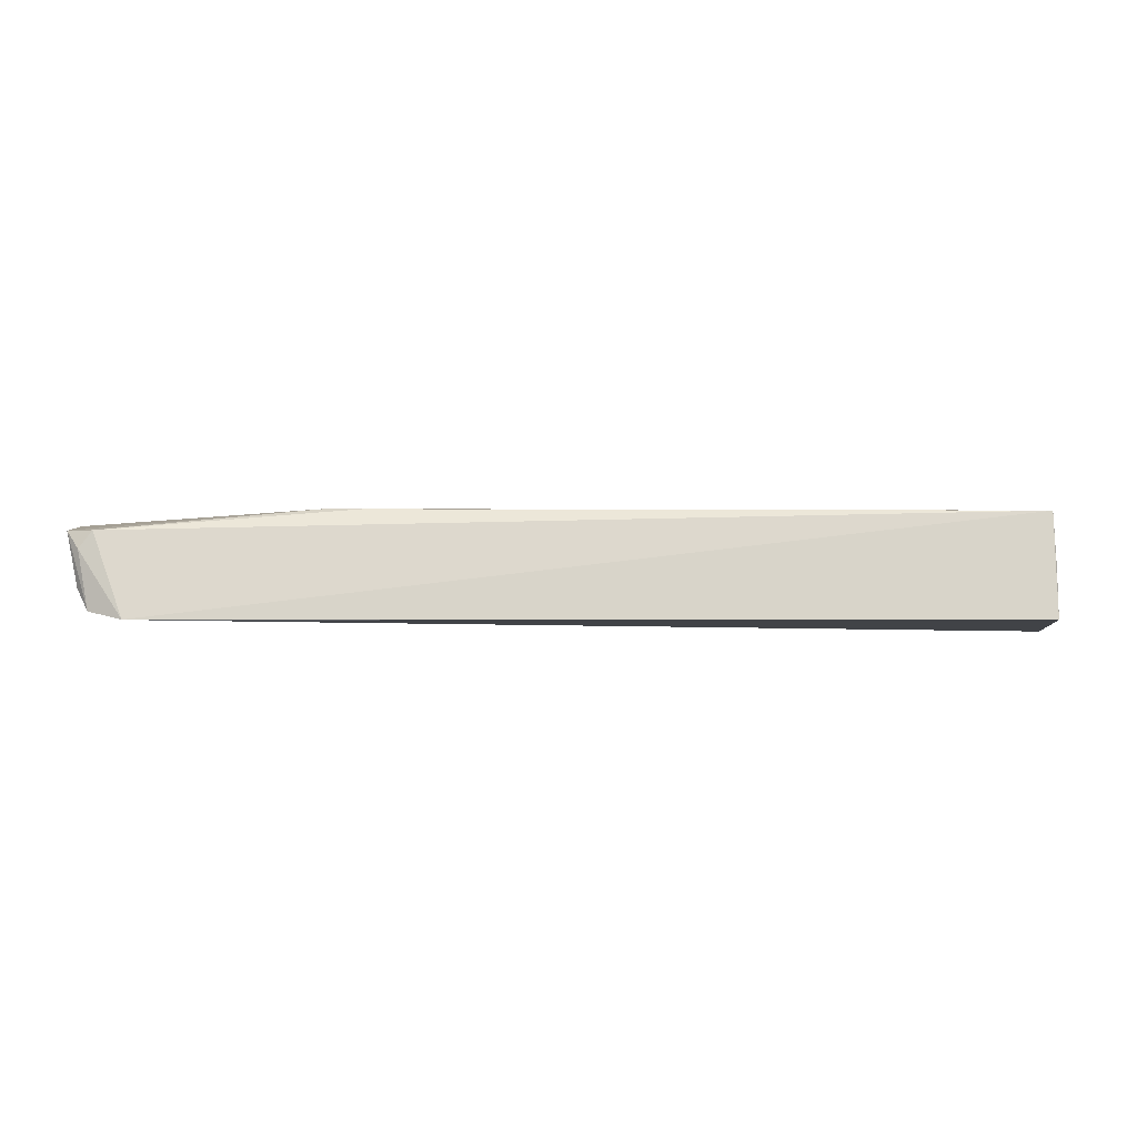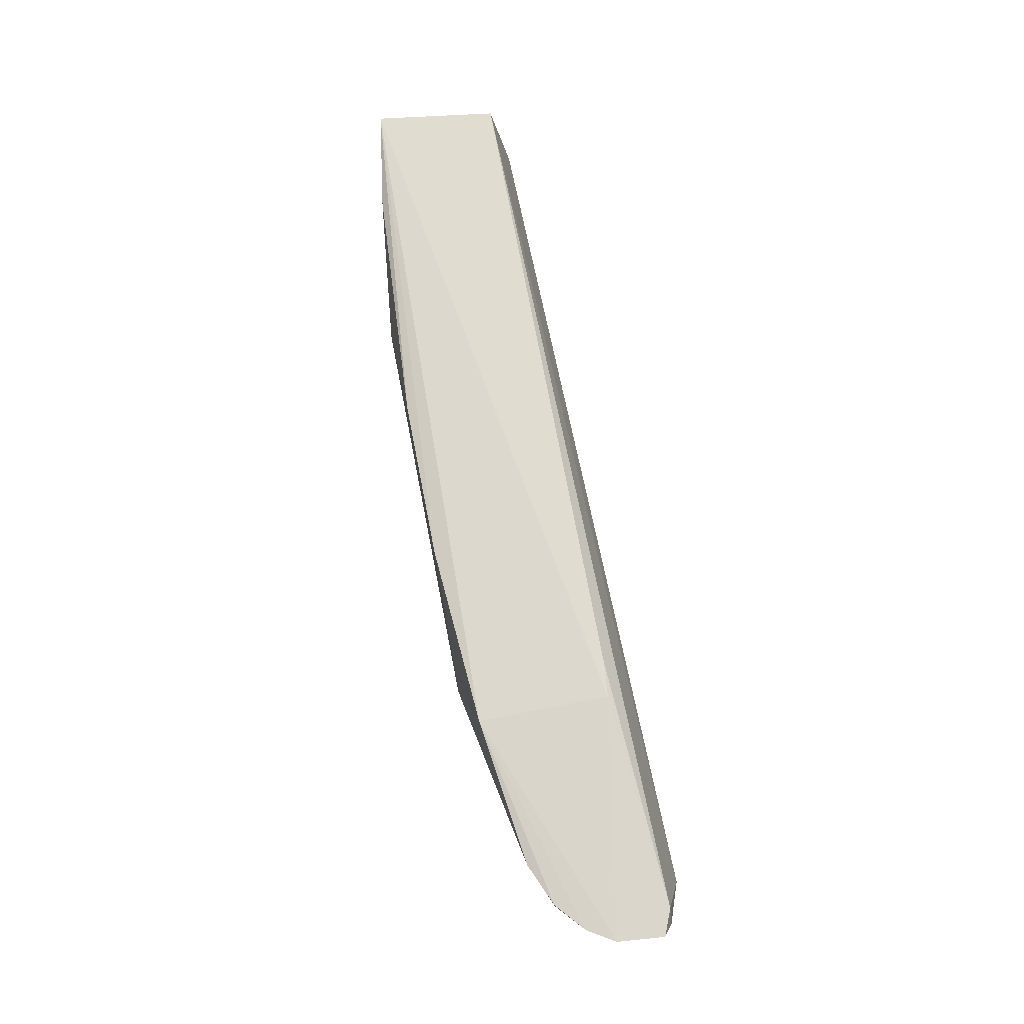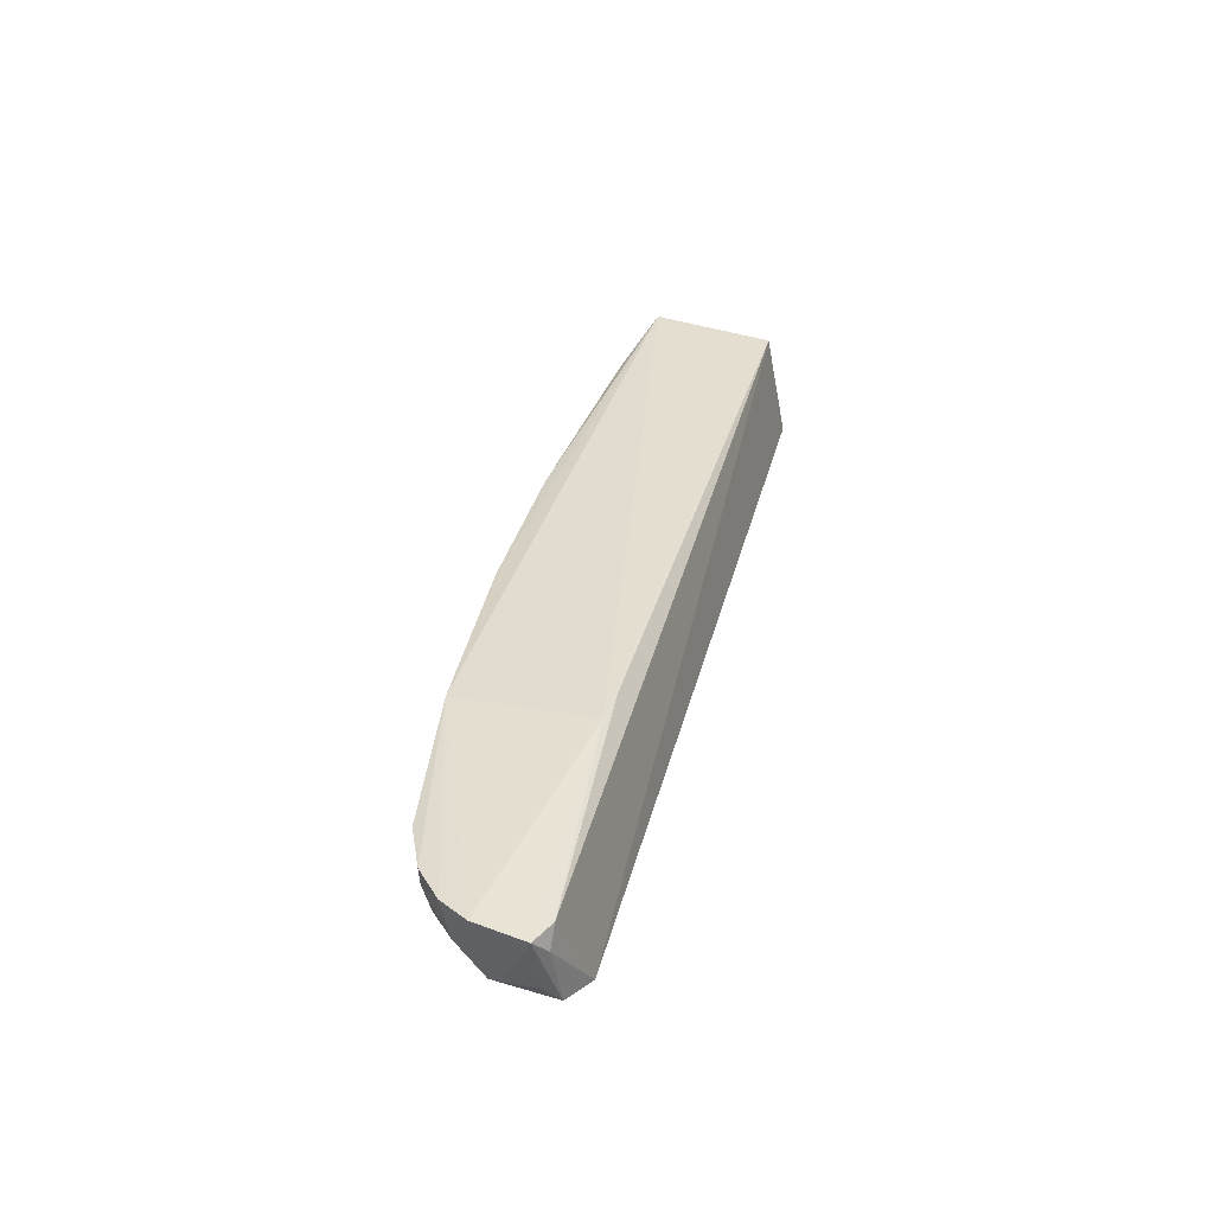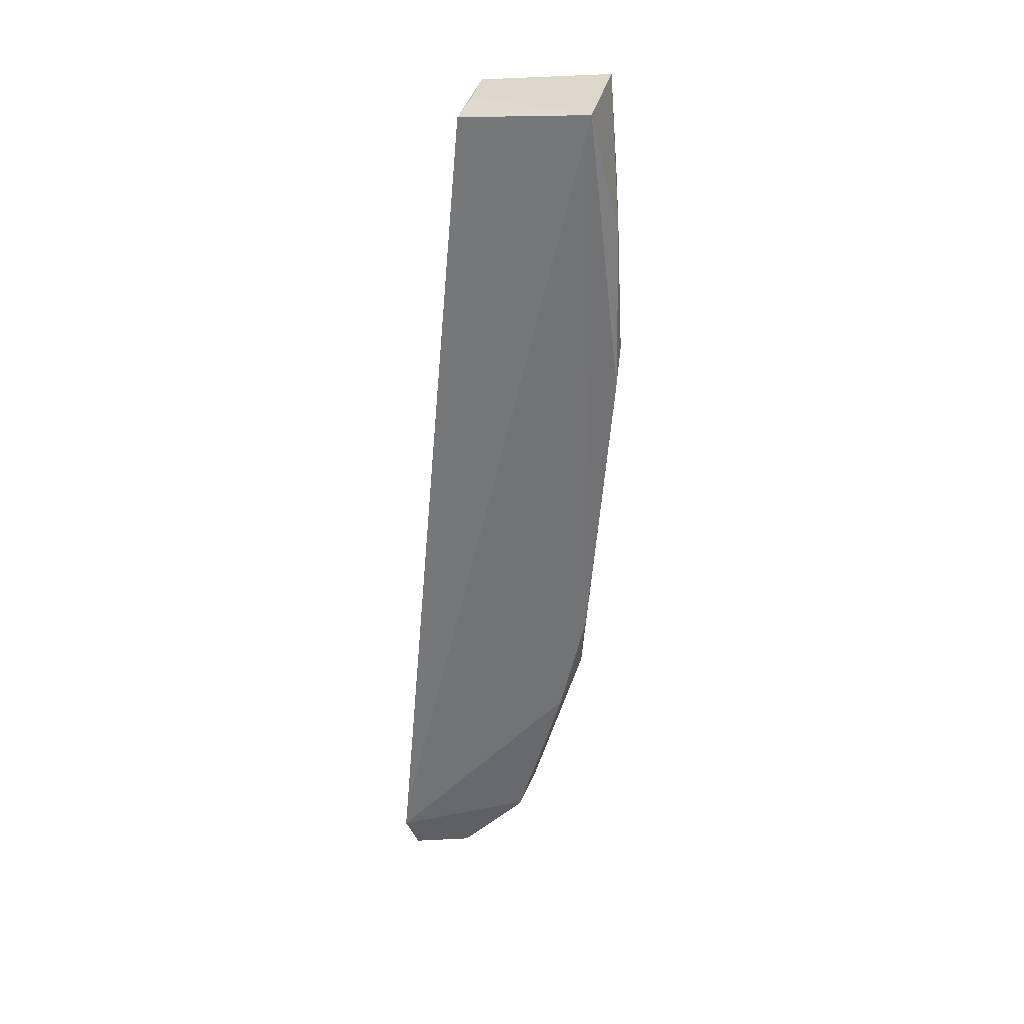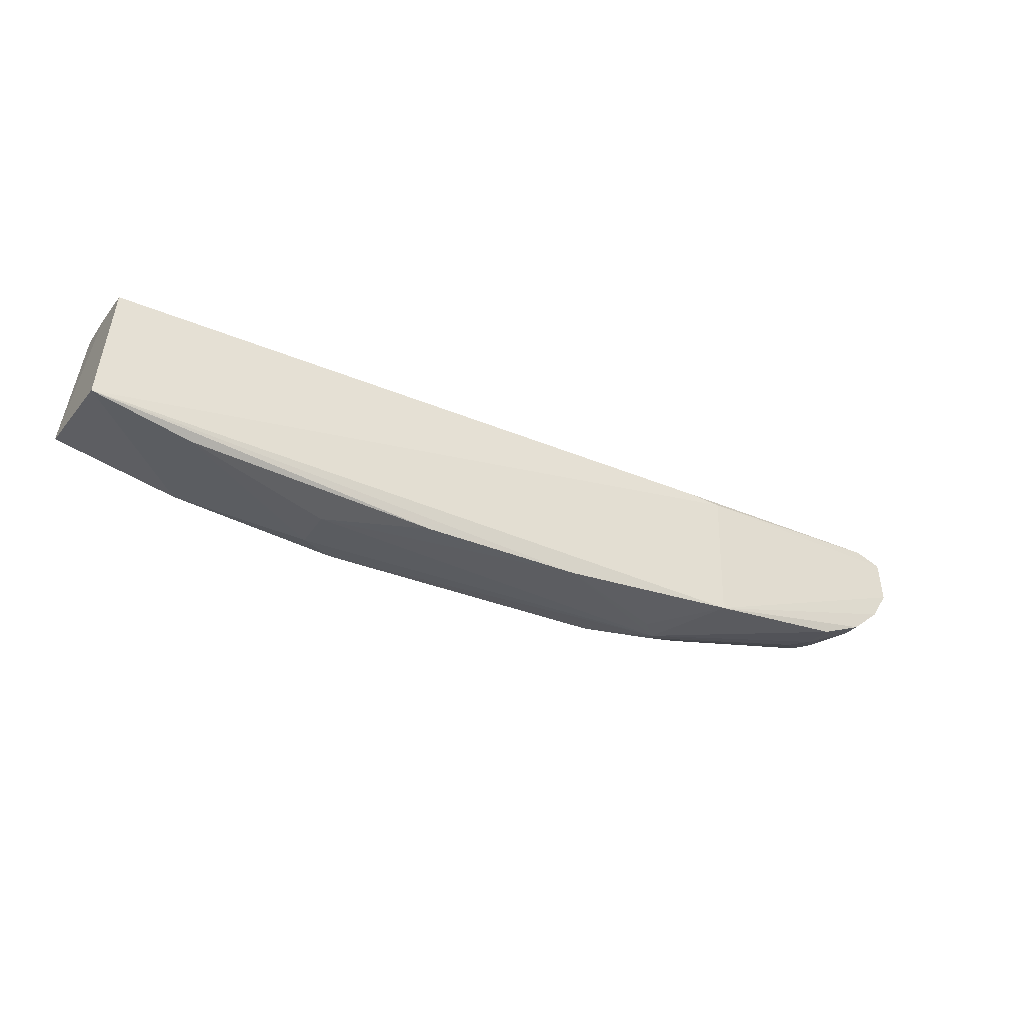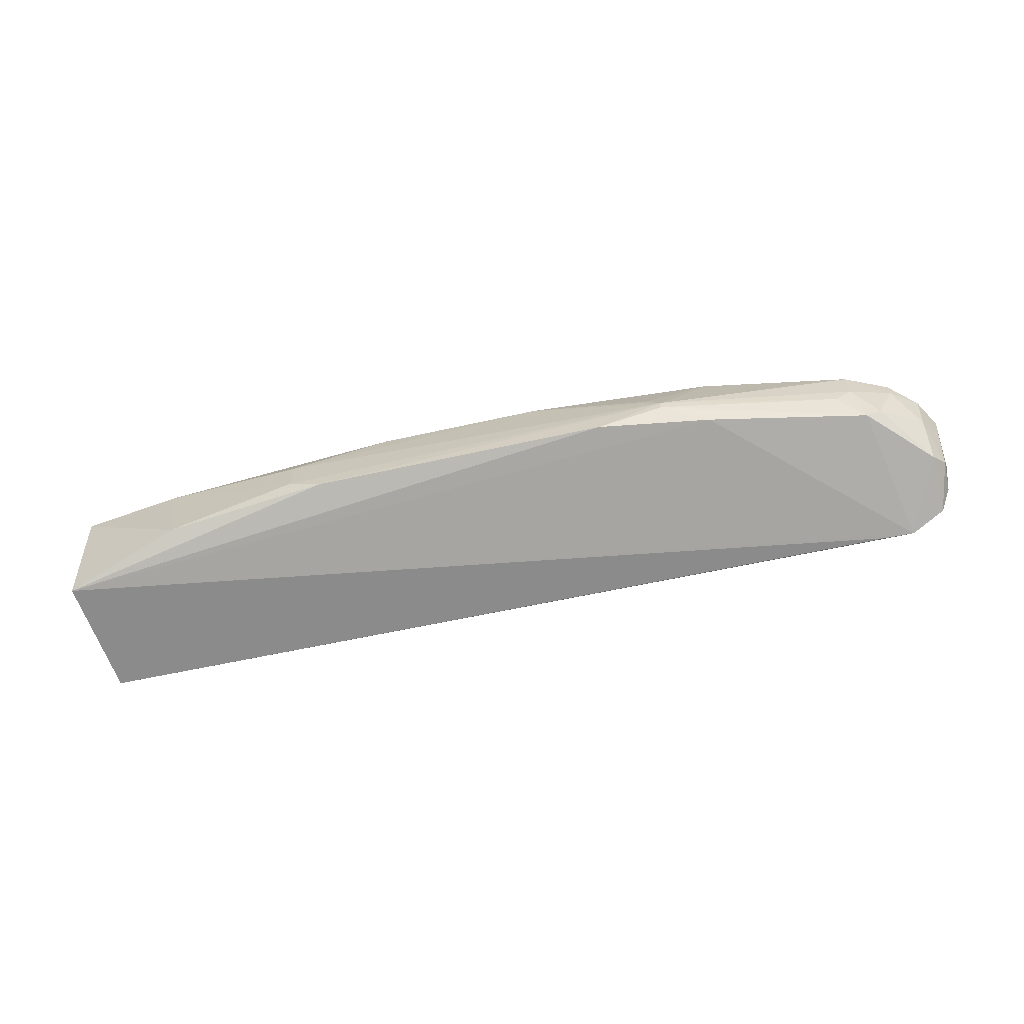
<metadata>
{"format":"obj","ext":"obj","renderer":"f3d","projection":"perspective","resolution":1024,"background":"white","views":[{"elev":-2.9,"azim":178.2,"up":"+Z"},{"elev":71.1,"azim":78.9,"up":"+Z"},{"elev":34.3,"azim":103.9,"up":"+Z"},{"elev":-57.1,"azim":-94.5,"up":"+Z"},{"elev":-34.8,"azim":-28.8,"up":"+Y"},{"elev":-67.8,"azim":12.3,"up":"+Z"}]}
</metadata>
<code>
v 0.3982 -0.1571 -0.003906
v 0.4753 -0.09067 -0.03054
v 0.2648 -0.05541 0.00971
v -0.3572 -0.04517 0.008986
v -0.3693 -0.1357 -0.09317
v 0.4301 -0.01981 -0.08584
v -0.3685 -0.1575 0.01602
v 0.4827 -0.04912 -0.00996
v -0.3559 -0.02626 -0.08522
v 0.4053 -0.1408 -0.06905
v 0.2641 -0.1751 0.007572
v 0.464 -0.1174 -0.003521
v 0.4614 -0.03376 -0.07873
v 0.4592 -0.03919 -0.01022
v 0.4027 -0.02081 -0.08636
v -0.3576 -0.03715 -0.03843
v 0.2602 -0.1701 -0.07497
v 0.4792 -0.09241 -0.003099
v 0.4607 -0.111 -0.04048
v 0.437 -0.1392 -0.01892
v 0.4376 -0.1402 -0.003851
v 0.4728 -0.07413 -0.05963
v 0.4713 -0.03944 -0.02587
v 0.461 -0.08658 -0.07121
v 0.2333 -0.05216 0.0093
v 0.2187 -0.1864 -0.0597
v 0.3978 -0.154 -0.0325
v 0.4196 -0.1385 -0.0584
v 0.4727 -0.04578 -0.05921
v 0.2193 -0.1879 -0.05199
v -0.1427 -0.1869 -0.0621
v 0.382 -0.1547 -0.04667
v -0.2623 -0.1707 -0.0774
v 0.1576 -0.1852 -0.07558
v -0.05207 -0.186 0.006511
v -0.2771 -0.1719 0.007884
v -0.1123 -0.1858 -0.07699
v -0.1435 -0.1878 -0.02335
v 0.09638 -0.1862 0.006028
v 0.2042 -0.1871 -0.03691
f 7 3 4
f 7 4 5
f 9 4 6
f 11 3 7
f 14 6 4
f 14 3 8
f 15 9 6
f 15 6 5
f 15 5 9
f 16 9 5
f 16 5 4
f 16 4 9
f 17 5 6
f 17 6 10
f 18 12 2
f 18 8 3
f 18 3 11
f 18 11 12
f 19 2 12
f 20 19 12
f 21 12 11
f 21 11 1
f 21 20 12
f 21 1 20
f 22 2 19
f 22 18 2
f 22 8 18
f 23 13 6
f 23 8 13
f 23 14 8
f 23 6 14
f 24 10 6
f 24 6 13
f 24 13 22
f 24 22 19
f 25 14 4
f 25 4 3
f 25 3 14
f 26 17 10
f 27 20 1
f 28 19 20
f 28 24 19
f 28 10 24
f 28 27 10
f 28 20 27
f 29 22 13
f 29 13 8
f 29 8 22
f 30 1 11
f 30 27 1
f 32 26 10
f 32 10 27
f 32 30 26
f 32 27 30
f 33 7 5
f 34 17 26
f 34 26 30
f 34 5 17
f 36 33 31
f 36 7 33
f 36 35 7
f 37 34 30
f 37 30 31
f 37 31 33
f 37 33 5
f 37 5 34
f 38 31 30
f 38 36 31
f 38 35 36
f 39 11 7
f 39 7 35
f 39 38 30
f 39 35 38
f 40 39 30
f 40 30 11
f 40 11 39

</code>
